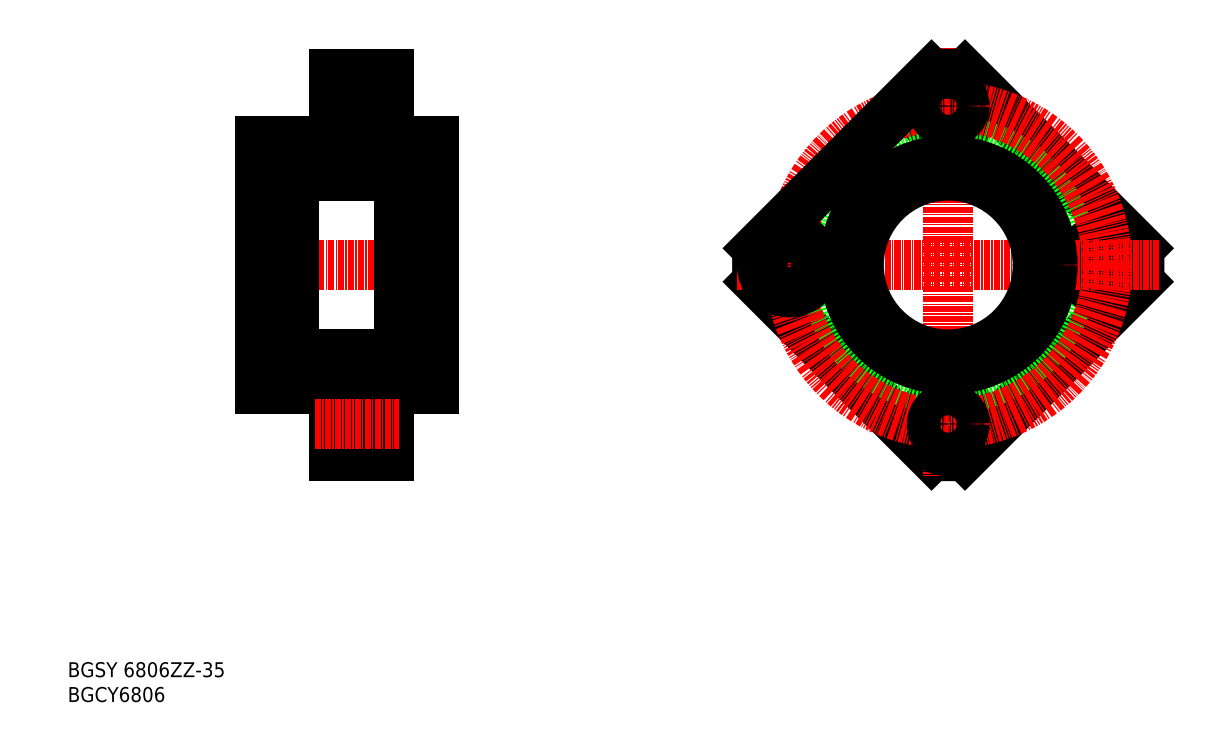
<metadata>
{"format":"dxf","ext":"dxf","renderer":"ezdxf+matplotlib","layout":"modelspace","background":"white","min_lineweight":24,"dpi":150}
</metadata>
<code>
0
SECTION
2
ENTITIES
0
TEXT
8
0
10
44.78
20
37.3
30
0
40
3
1
BGCY6806
11
44.78
21
38.8
31
0
73
     2
0
TEXT
8
0
10
44.78
20
42.3
30
0
40
3
1
BGSY 6806ZZ-35
11
44.78
21
43.8
31
0
73
     2
0
LINE
8
0
10
109.4
20
86.76
30
0
11
109.4
21
100.3
31
0
0
LINE
8
0
10
109.4
20
87.76
30
0
11
103.3
21
87.76
31
0
0
LINE
8
0
10
98.44
20
86.76
30
0
11
109.4
21
86.76
31
0
0
LINE
8
0
10
103.3
20
98.76
30
0
11
103.3
21
87.76
31
0
0
LINE
8
0
10
98.44
20
100.3
30
0
11
98.44
21
86.76
31
0
0
LINE
8
0
10
90.44
20
146.3
30
0
11
83.44
21
146.3
31
0
0
LINE
8
0
10
109.4
20
98.76
30
0
11
103.3
21
98.76
31
0
0
LINE
8
0
10
98.44
20
89.96
30
0
11
103.3
21
89.96
31
0
0
LINE
8
CENTER
10
94.58
20
157.3
30
0
11
111.5
21
157.3
31
0
0
LINE
8
CENTER
10
81.21
20
125.3
30
0
11
120.7
21
125.3
31
0
0
LINE
8
0
10
109.4
20
150.3
30
0
11
118.4
21
150.3
31
0
0
LINE
8
0
10
98.44
20
154
30
0
11
103.3
21
154
31
0
0
LINE
8
0
10
109.4
20
163.8
30
0
11
109.4
21
150.3
31
0
0
LINE
8
0
10
98.44
20
150.3
30
0
11
98.44
21
163.8
31
0
0
LINE
8
0
10
98.44
20
163.8
30
0
11
109.4
21
163.8
31
0
0
LINE
8
0
10
109.4
20
151.8
30
0
11
103.3
21
151.8
31
0
0
LINE
8
0
10
98.44
20
160.6
30
0
11
103.3
21
160.6
31
0
0
LINE
8
0
10
103.3
20
162.8
30
0
11
103.3
21
151.8
31
0
0
LINE
8
0
10
109.4
20
162.8
30
0
11
103.3
21
162.8
31
0
0
LINE
8
0
10
111.4
20
104.3
30
0
11
118.4
21
104.3
31
0
0
LINE
8
0
10
109.4
20
100.3
30
0
11
118.4
21
100.3
31
0
0
LINE
8
0
10
118.4
20
150.3
30
0
11
118.4
21
100.3
31
0
0
LINE
8
0
10
83.44
20
100.3
30
0
11
98.44
21
100.3
31
0
0
LINE
8
0
10
83.44
20
150.3
30
0
11
83.44
21
100.3
31
0
0
LINE
8
0
10
111.4
20
146.3
30
0
11
111.4
21
104.3
31
0
0
LINE
8
0
10
111.4
20
146.3
30
0
11
118.4
21
146.3
31
0
0
LINE
8
0
10
98.44
20
96.56
30
0
11
103.3
21
96.56
31
0
0
LINE
8
0
10
90.44
20
143.3
30
0
11
111.4
21
143.3
31
0
0
LINE
8
0
10
90.44
20
107.3
30
0
11
111.4
21
107.3
31
0
0
LINE
8
0
10
90.44
20
146.3
30
0
11
90.44
21
104.3
31
0
0
LINE
8
0
10
90.44
20
104.3
30
0
11
83.44
21
104.3
31
0
0
LINE
8
0
10
98.44
20
150.3
30
0
11
83.44
21
150.3
31
0
0
LINE
8
CENTER
10
94.58
20
93.26
30
0
11
111.5
21
93.26
31
0
0
ARC
8
0
10
222.1
20
125.3
30
0
40
38.5
50
265
51
275
0
LINE
8
0
10
218.7
20
86.91
30
0
11
183.7
21
121.9
31
0
0
LINE
8
CENTER
10
222.1
20
169
30
0
11
222.1
21
82.88
31
0
0
LINE
8
CENTER
10
222.1
20
169
30
0
11
222.1
21
82.88
31
0
0
LINE
8
0
10
225.4
20
86.91
30
0
11
260.4
21
121.9
31
0
0
CIRCLE
8
0
10
222.1
20
93.26
30
0
40
5.5
0
LINE
8
0
10
260.4
20
128.6
30
0
11
225.4
21
163.6
31
0
0
ARC
8
0
10
222.1
20
125.3
30
0
40
38.5
50
175
51
185
0
LINE
8
CENTER
10
264.5
20
125.3
30
0
11
179.6
21
125.3
31
0
0
ARC
8
0
10
222.1
20
125.3
30
0
40
38.5
50
355
51
5.017
0
CIRCLE
8
0
10
222.1
20
157.3
30
0
40
5.5
0
CIRCLE
8
0
10
222.1
20
125.3
30
0
40
25
0
CIRCLE
8
0
10
254.1
20
125.3
30
0
40
5.5
0
CIRCLE
8
0
10
254.1
20
125.3
30
0
40
3.3
0
LINE
8
CENTER
10
264.5
20
125.3
30
0
11
179.6
21
125.3
31
0
0
CIRCLE
8
CENTER
10
222.1
20
125.3
30
0
40
32
0
CIRCLE
8
0
10
190.1
20
125.3
30
0
40
5.5
0
CIRCLE
8
0
10
190.1
20
125.3
30
0
40
3.3
0
LINE
8
0
10
183.7
20
128.6
30
0
11
218.7
21
163.6
31
0
0
CIRCLE
8
0
10
222.1
20
93.26
30
0
40
3.3
0
ARC
8
0
10
222.1
20
125.3
30
0
40
38.5
50
84.98
51
95.02
0
CIRCLE
8
0
10
222.1
20
125.3
30
0
40
18
0
CIRCLE
8
0
10
222.1
20
125.3
30
0
40
21
0
CIRCLE
8
0
10
222.1
20
157.3
30
0
40
3.3
0
ENDSEC
0
EOF

</code>
